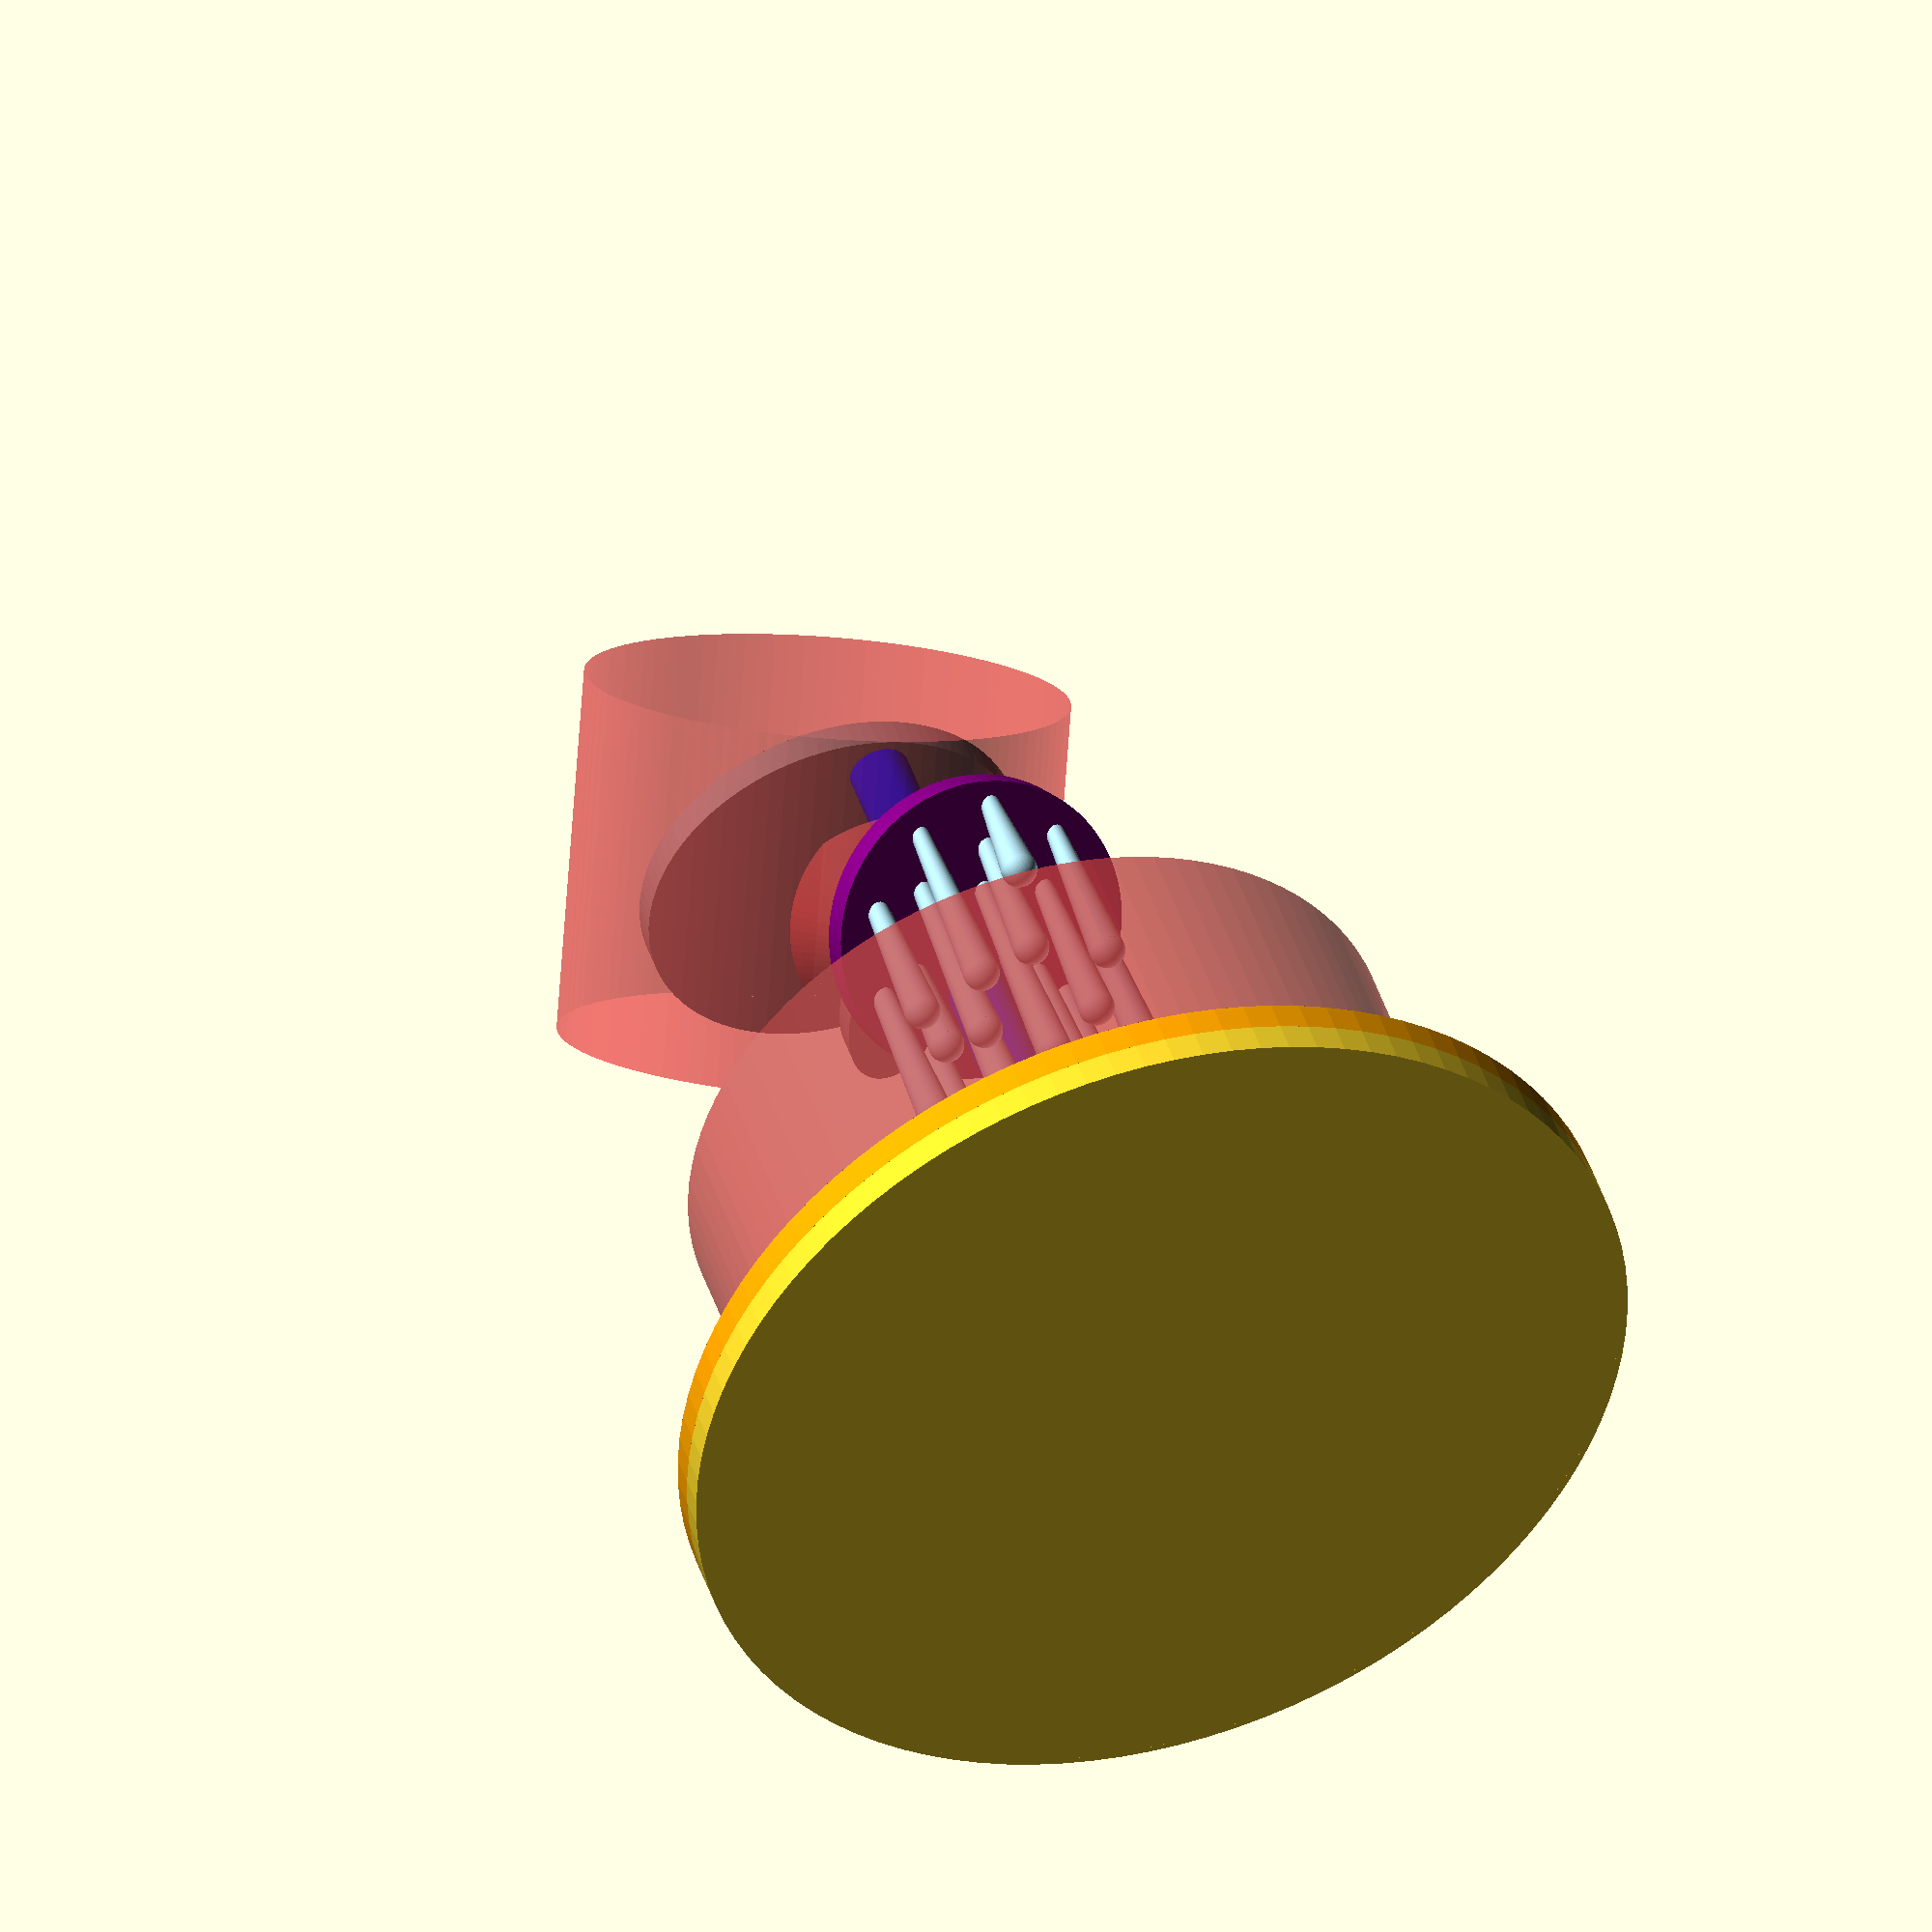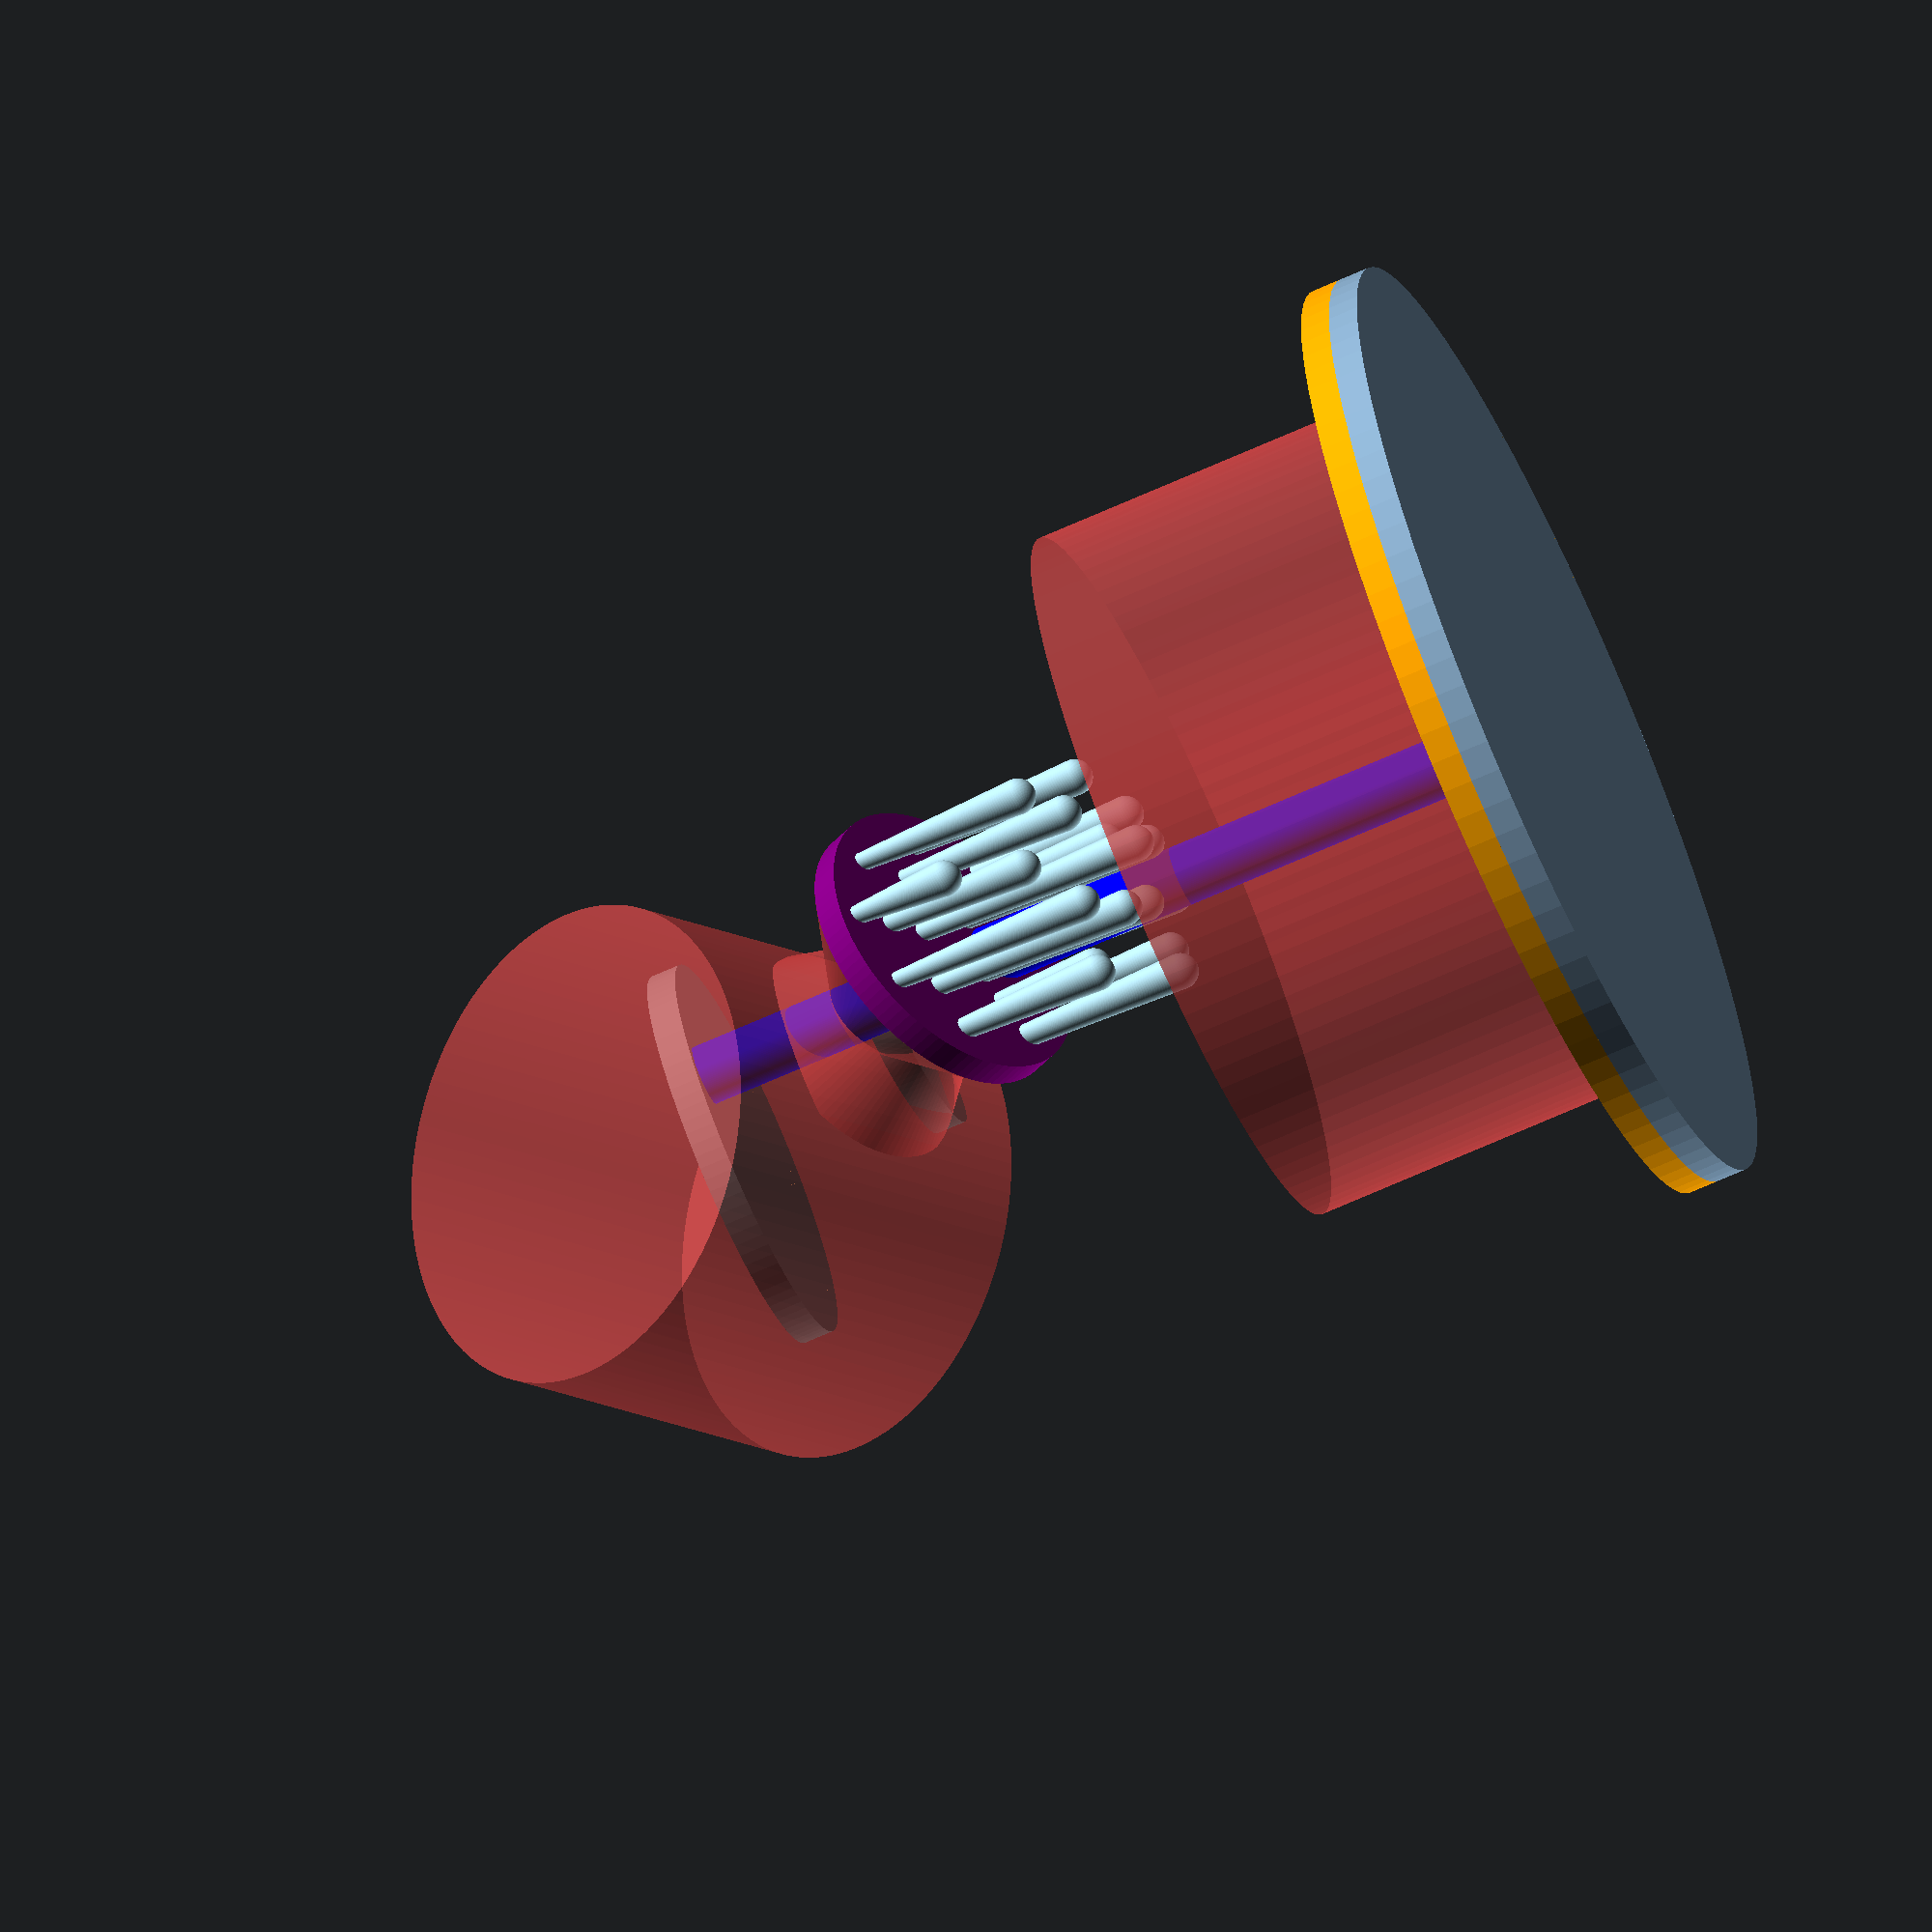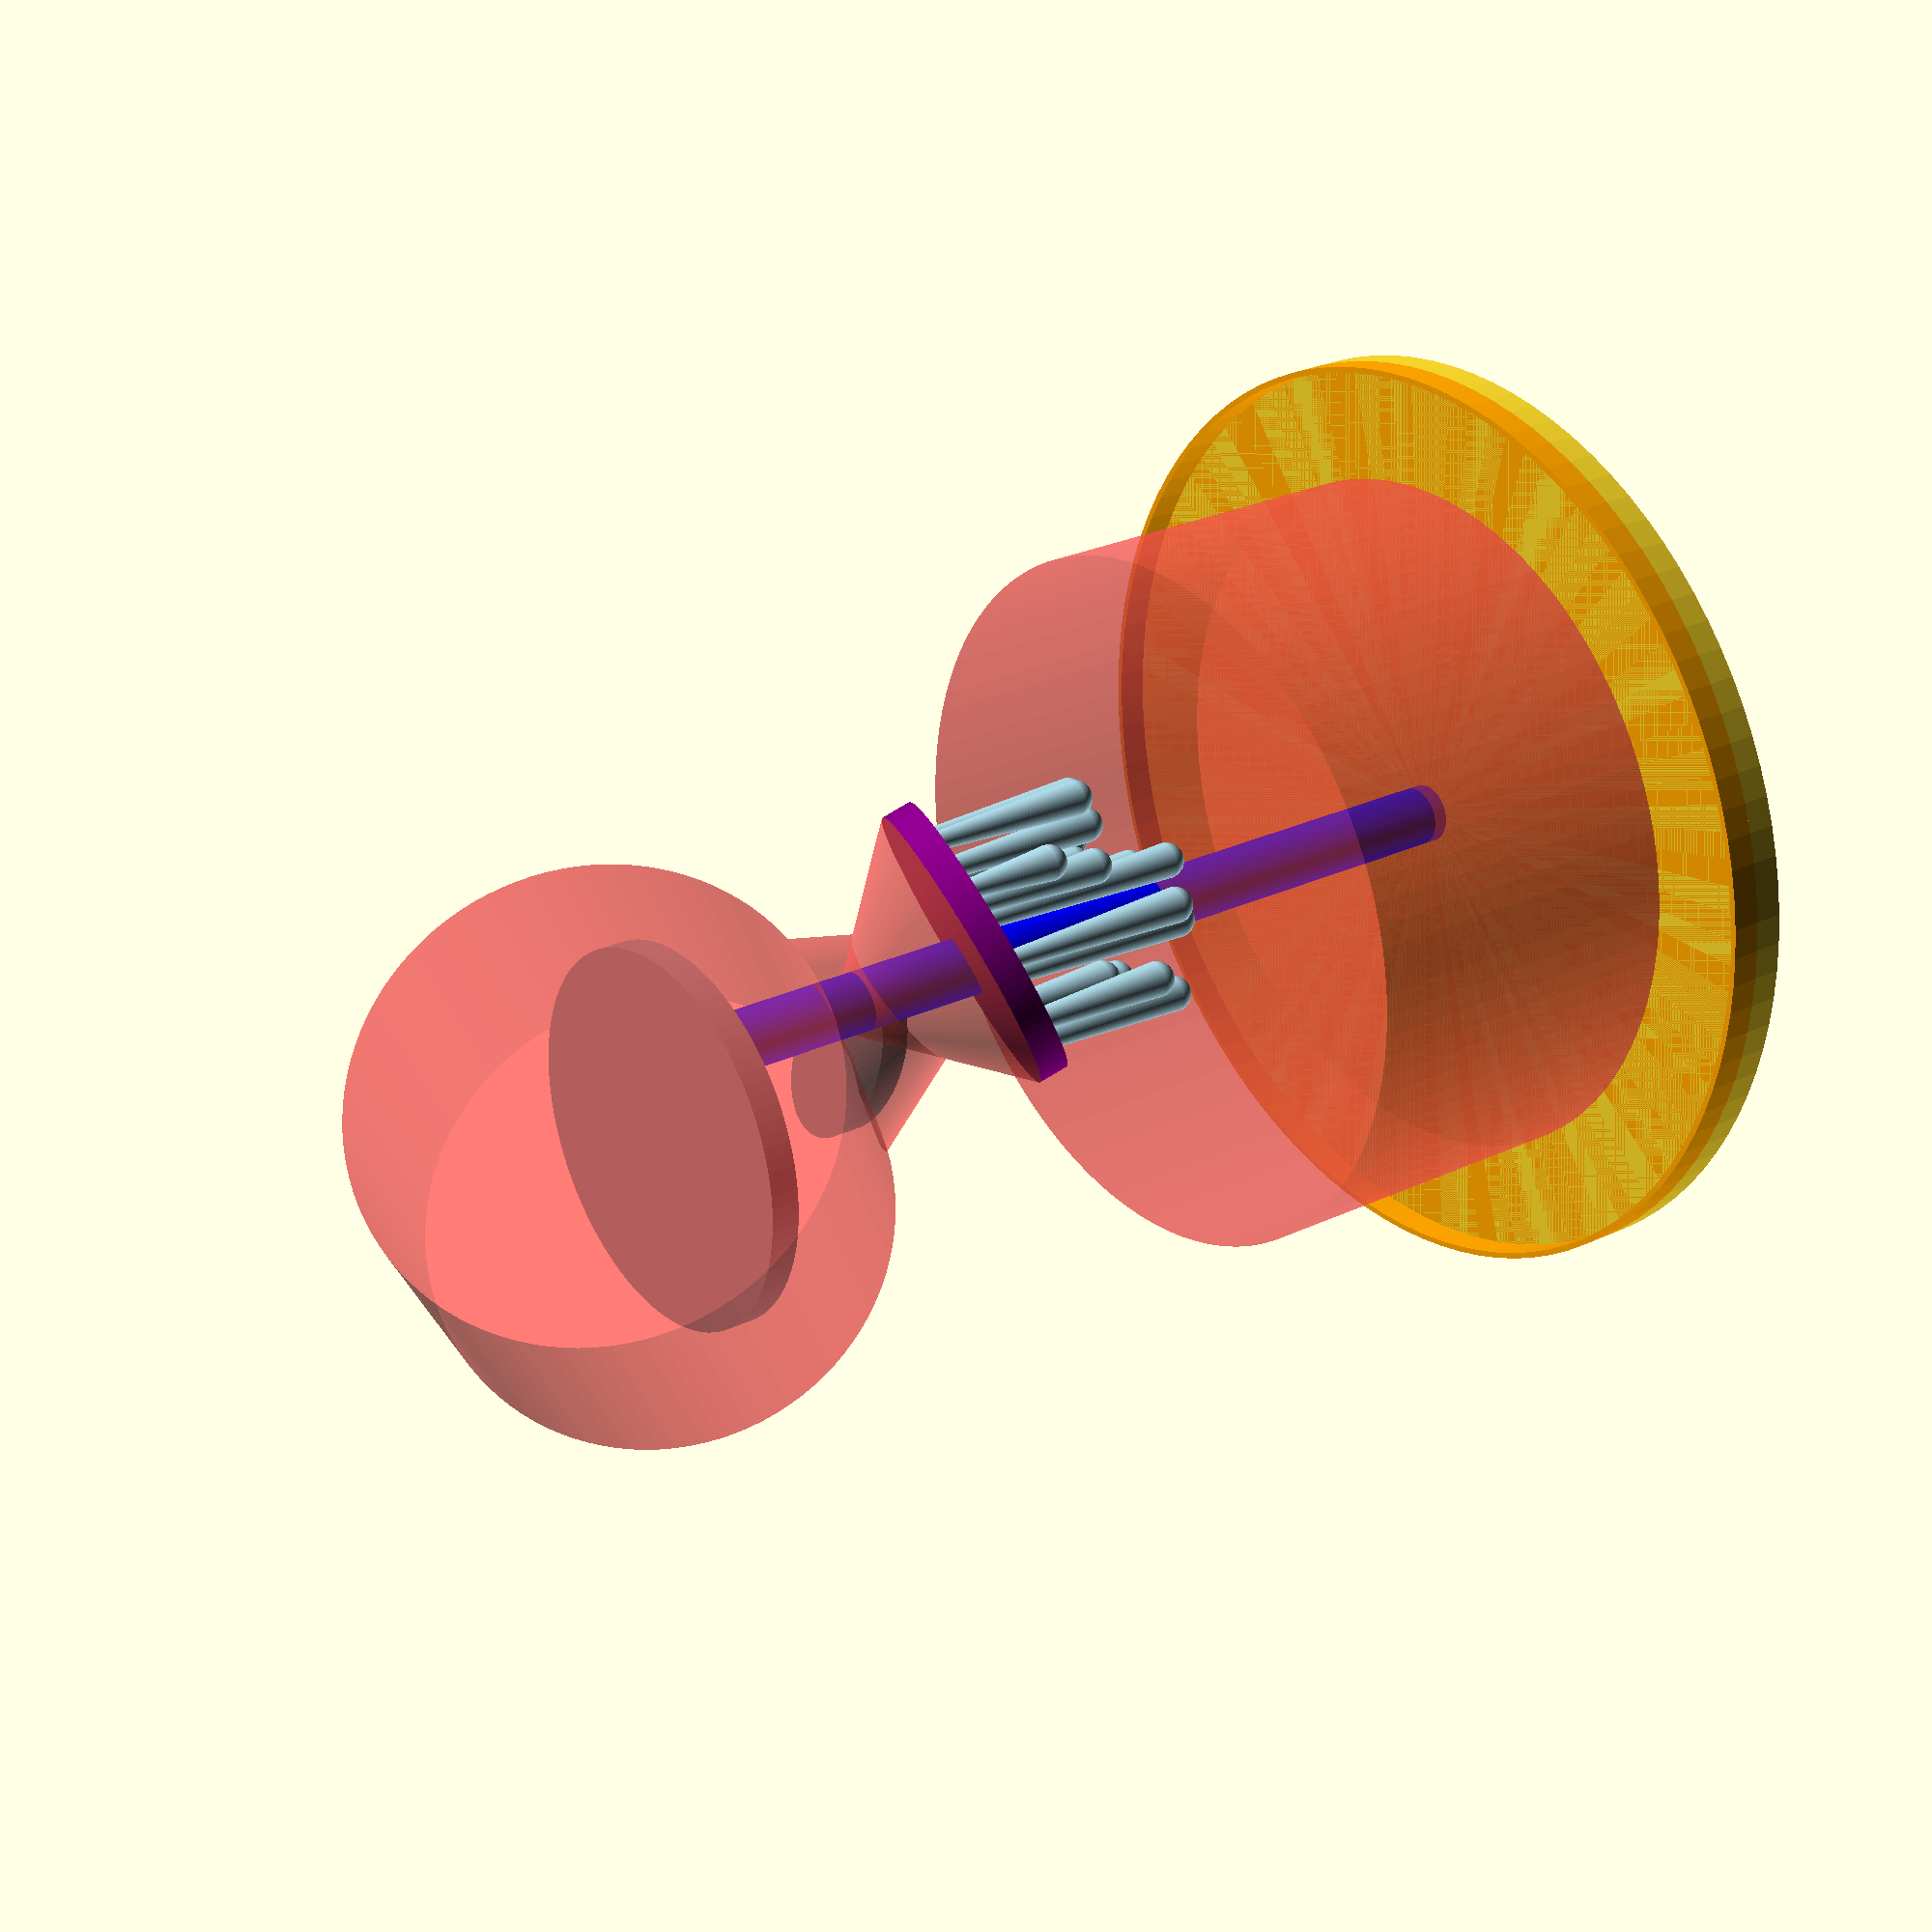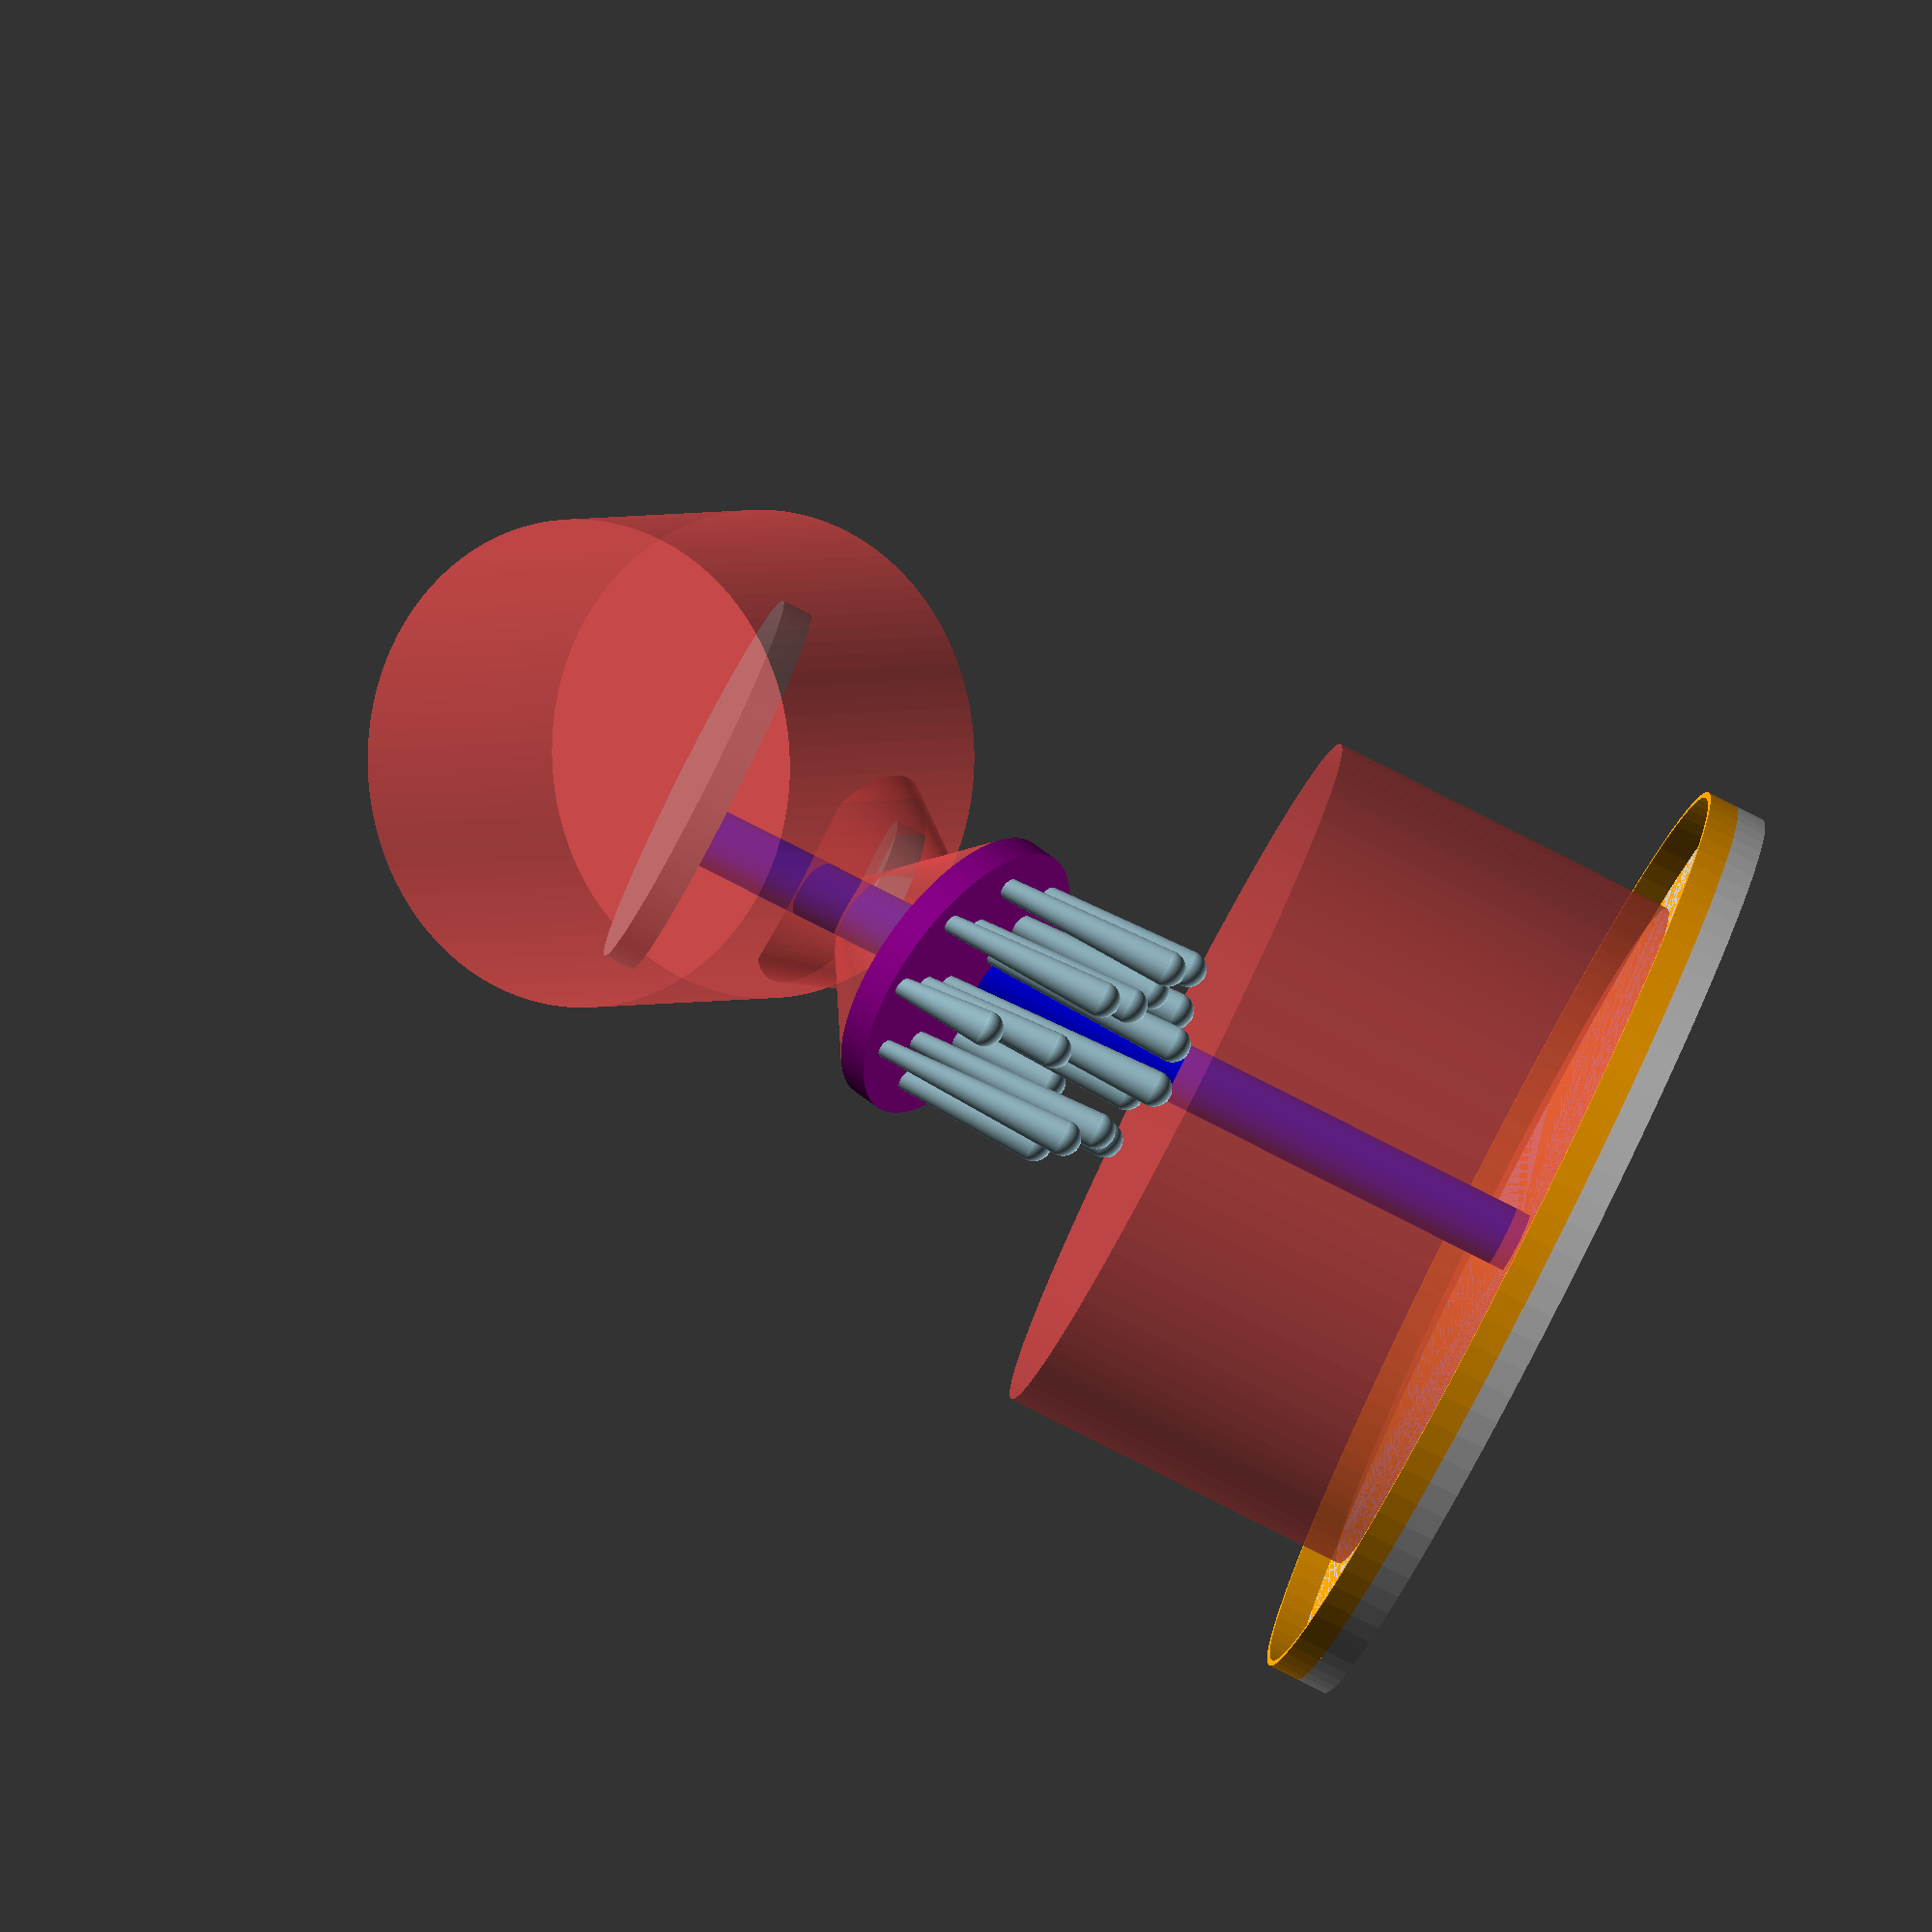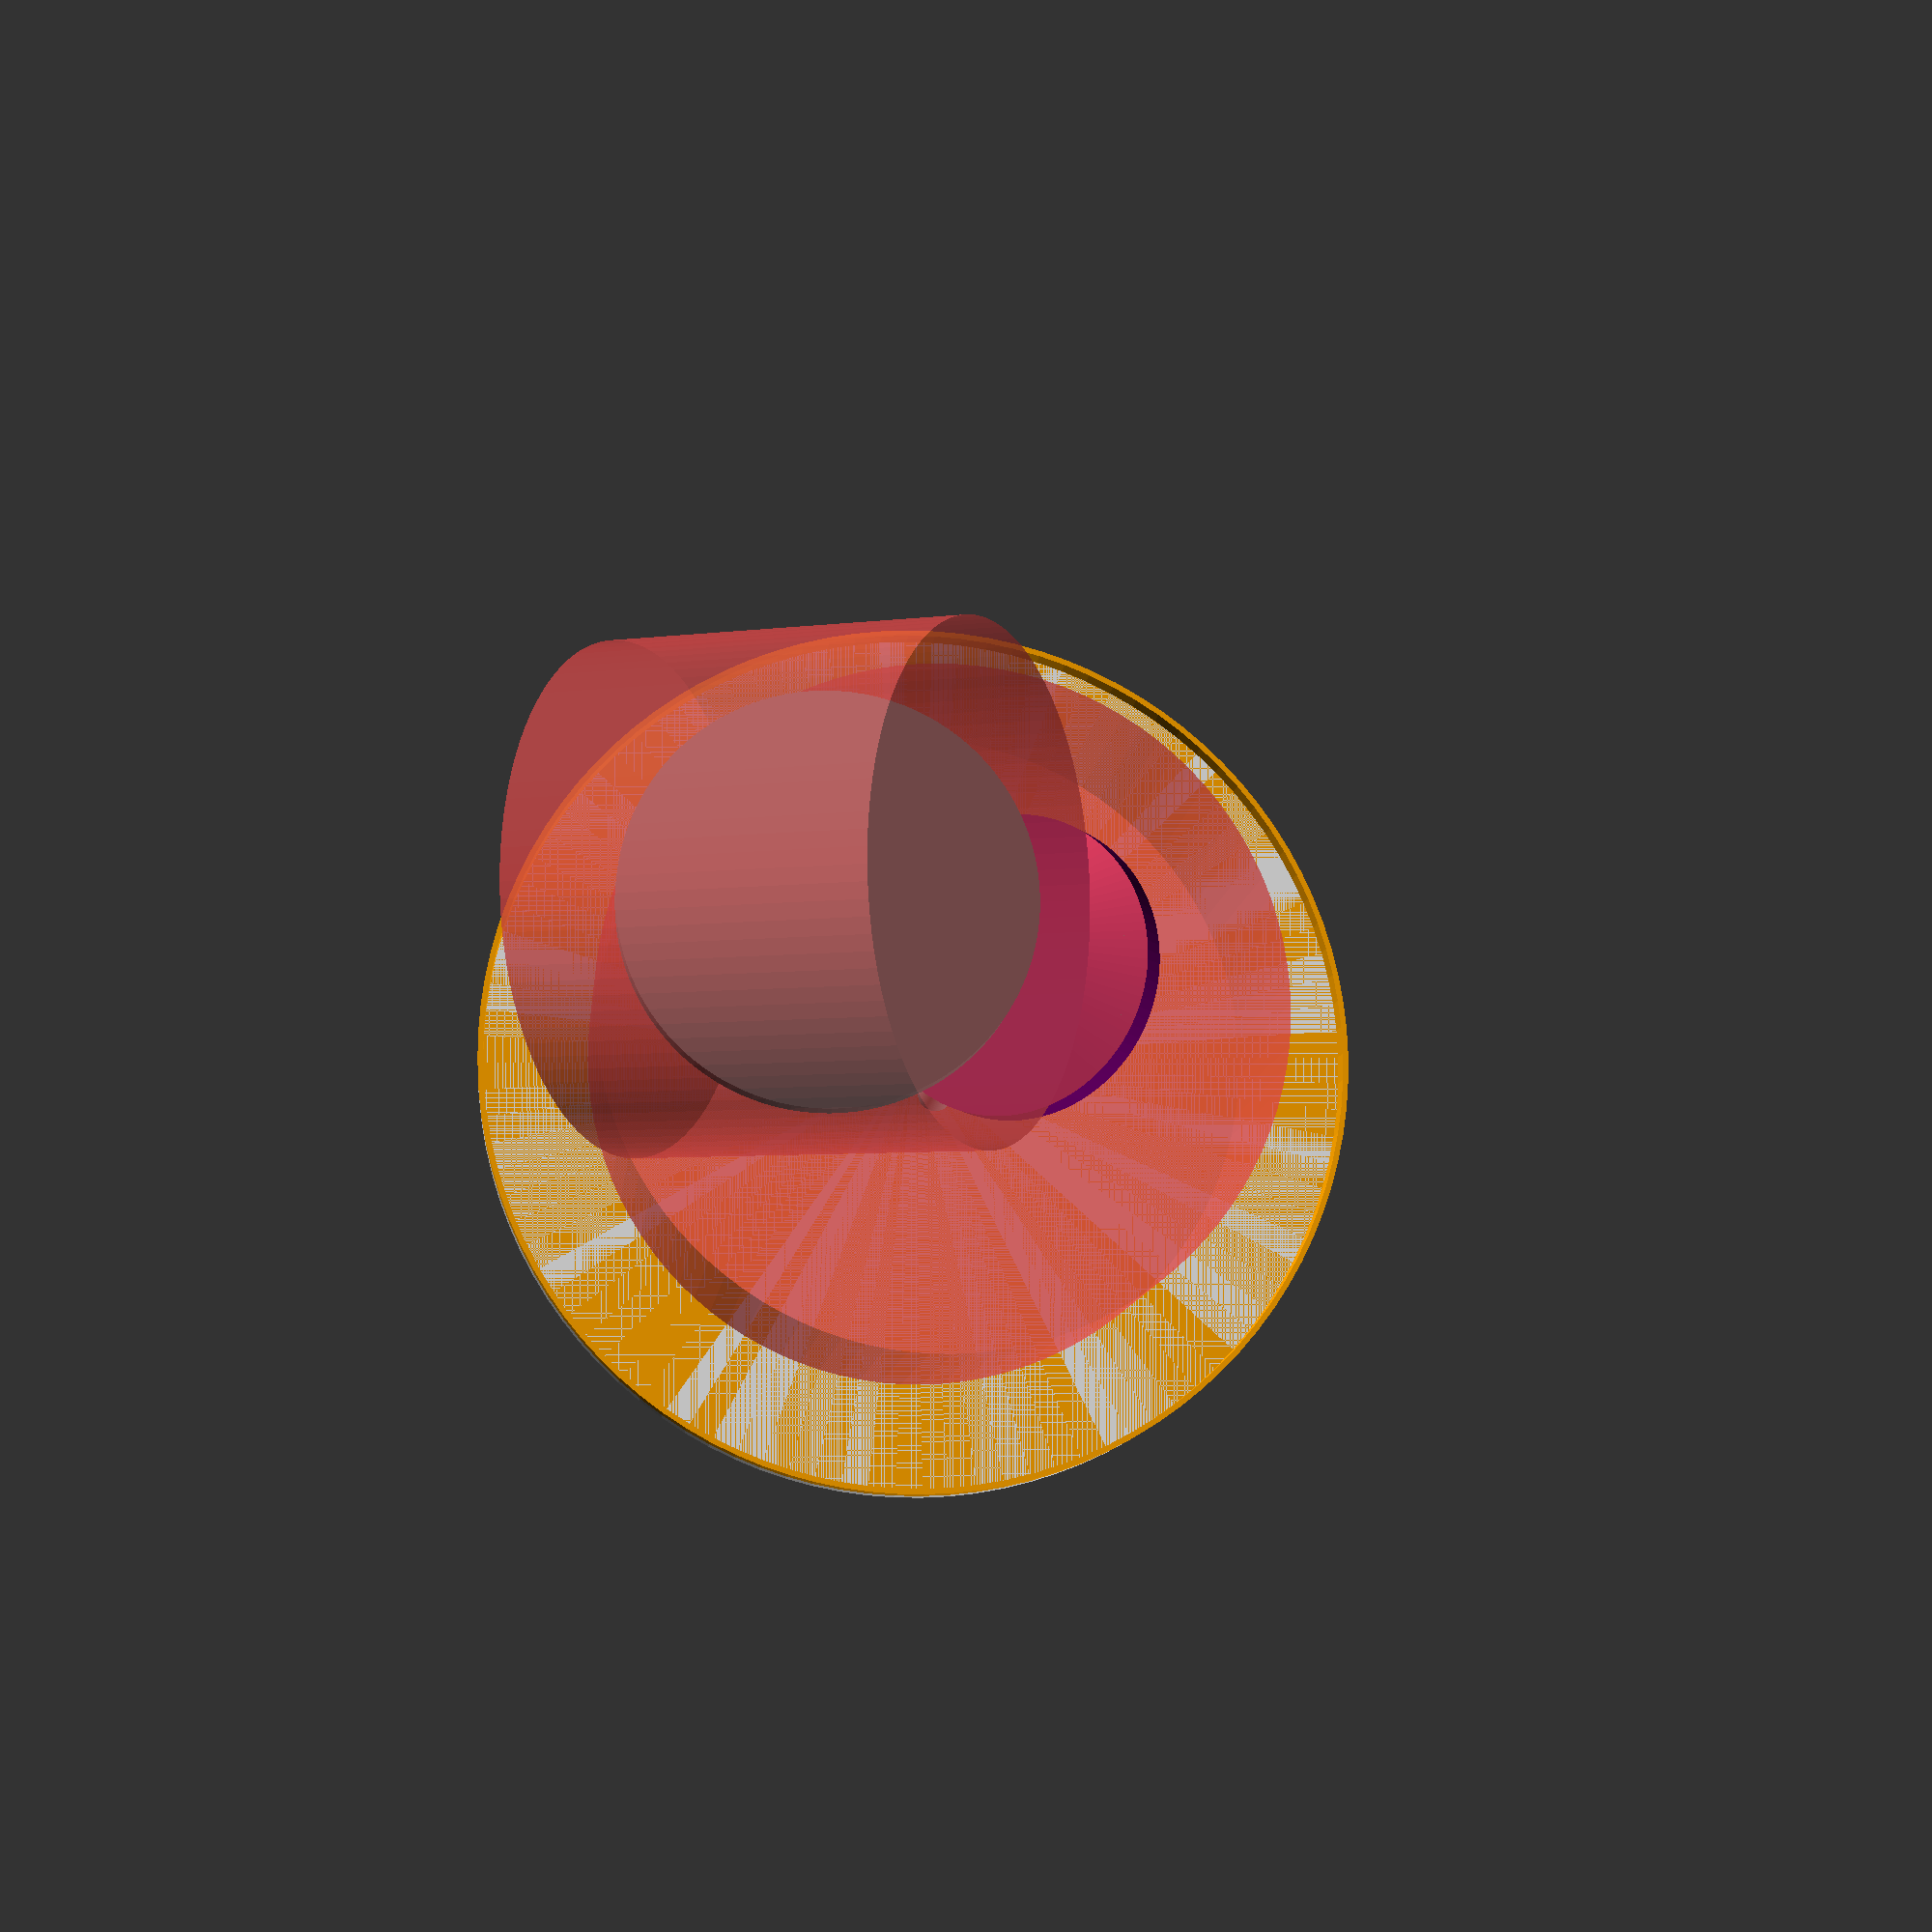
<openscad>


scale([1/1,1/1,1/1]){
  $fn = 100;
  //$fn = 30; // debug
  
  watering_can_cake_support();

}

module watering_can_cake_support (plate_d = 160) {

  plate_h = 5; // thick plate for a heavy basis
  pot_h = 70;
  
  water_h = 1.5*pot_h;
  
  wcan_t = 5;
  wcan_nose_d = 50;
  wcan_nose_angle = 30;
  wcan_low_d = 38;
  wcan_low_h = 15;
  wcan_high_d = 65;
  wcan_high_h = 48;

  tower_h = water_h + wcan_high_h;
  tower_d = 10; // compromise between aesthetic and strength

  // plate
  cylinder (plate_h, d=plate_d, center = true);
  color("orange") translate ([0,0,plate_h]) difference () {
    cylinder (plate_h, d=plate_d, center = true);
    cylinder (plate_h+10, d=plate_d-2, center = true);
  }
  
  // water
  color ("blue") cylinder (tower_h, d=tower_d, center = false);
  color ("purple") translate ([wcan_nose_d*0.15,0,water_h]) rotate ([0,-wcan_nose_angle,0]) 
    cylinder (wcan_t, d=wcan_nose_d, center = true);

  // watering can support
  color ("grey") translate ([-wcan_low_d/2,0,water_h+wcan_low_h]) 
    scale ([1,0.5,1]) cylinder (wcan_t, d=wcan_low_d, center = true);
  color ("grey") translate ([-wcan_high_d*0.4,0,tower_h]) 
    cylinder (wcan_t, d=wcan_high_d, center = true);

  // water drops
  drops_r = 3;
  drops_h = 50;
  drops_num = 3;
  drops_random = [0,3,0,
                  10,7,0,15,5,18,
                  15,7,3,1,4,2,13,10,30];
  difference () {
    translate ([8, 0, pot_h-2])
      for (drop_circle = [1:3]) {
        drops_circle_radius = wcan_nose_d*0.75 *sin(wcan_nose_angle) * drop_circle/3;
        drops_number = drops_num*drop_circle;
        for (drop_index = [1:drops_number]) {
          r = drop_circle == 1 ? drop_index/drops_number : 0;
          g = drop_circle == 2 ? drop_index/drops_number : 0;
          b = drop_circle == 3 ? drop_index/drops_number : 0;
          drops_random_index = drop_circle == 1 ? drop_index-1 : drop_circle == 2 ? 3+drop_index-1 : 9+drop_index-1;
          //echo (drop_index, drops_random_index, drops_random[drops_random_index])
          translate ([
            drops_circle_radius*cos(360/drops_number*drop_index),
            drops_circle_radius*sin(360/drops_number*drop_index),
            drops_random[drops_random_index]]) 
             //color([r,g,b]) 
              water_drop (drops_r, drops_h-drops_random[drops_random_index]);
        }
      }
    translate ([wcan_nose_d*0.15,0,water_h]) rotate ([0,-wcan_nose_angle,0]) 
      cylinder (100, d=wcan_nose_d, center = false);
    translate ([-50,-50,water_h+wcan_nose_d/2*sin(wcan_nose_angle)]) cube (100);
  }

  // debug pot cake
  #color ("brown") translate ([0,0,plate_h]) cylinder (60, d=120, center = false);
  
  // debug watering can cake
  #color ("red") translate ([-30,0,160]) rotate ([0,60,0]) cylinder (60, d=80, center = true);
  #color ("red") translate ([0,0,118]) rotate ([0,-30,0]) cylinder (25, d1=wcan_nose_d, d2 = 0, center = true);
  #color ("red") translate ([-7,0,119]) rotate ([0,-30,0]) cylinder (20, d1=20, d2 = 40, center = true);


}

module water_drop (radius, height) {
//  color ("blue") cylinder (height, r=radius, center = false);
  color ("LightBlue") cylinder (height, r1=radius, r2=radius*0.4, center = false);
  translate ([0,0,0]) color ("LightBlue") sphere (radius, center = false);
}
</openscad>
<views>
elev=314.6 azim=254.1 roll=162.4 proj=o view=solid
elev=248.7 azim=217.3 roll=65.8 proj=o view=wireframe
elev=333.9 azim=303.1 roll=52.9 proj=p view=solid
elev=80.7 azim=98.4 roll=63.0 proj=o view=solid
elev=189.9 azim=182.4 roll=185.4 proj=p view=solid
</views>
